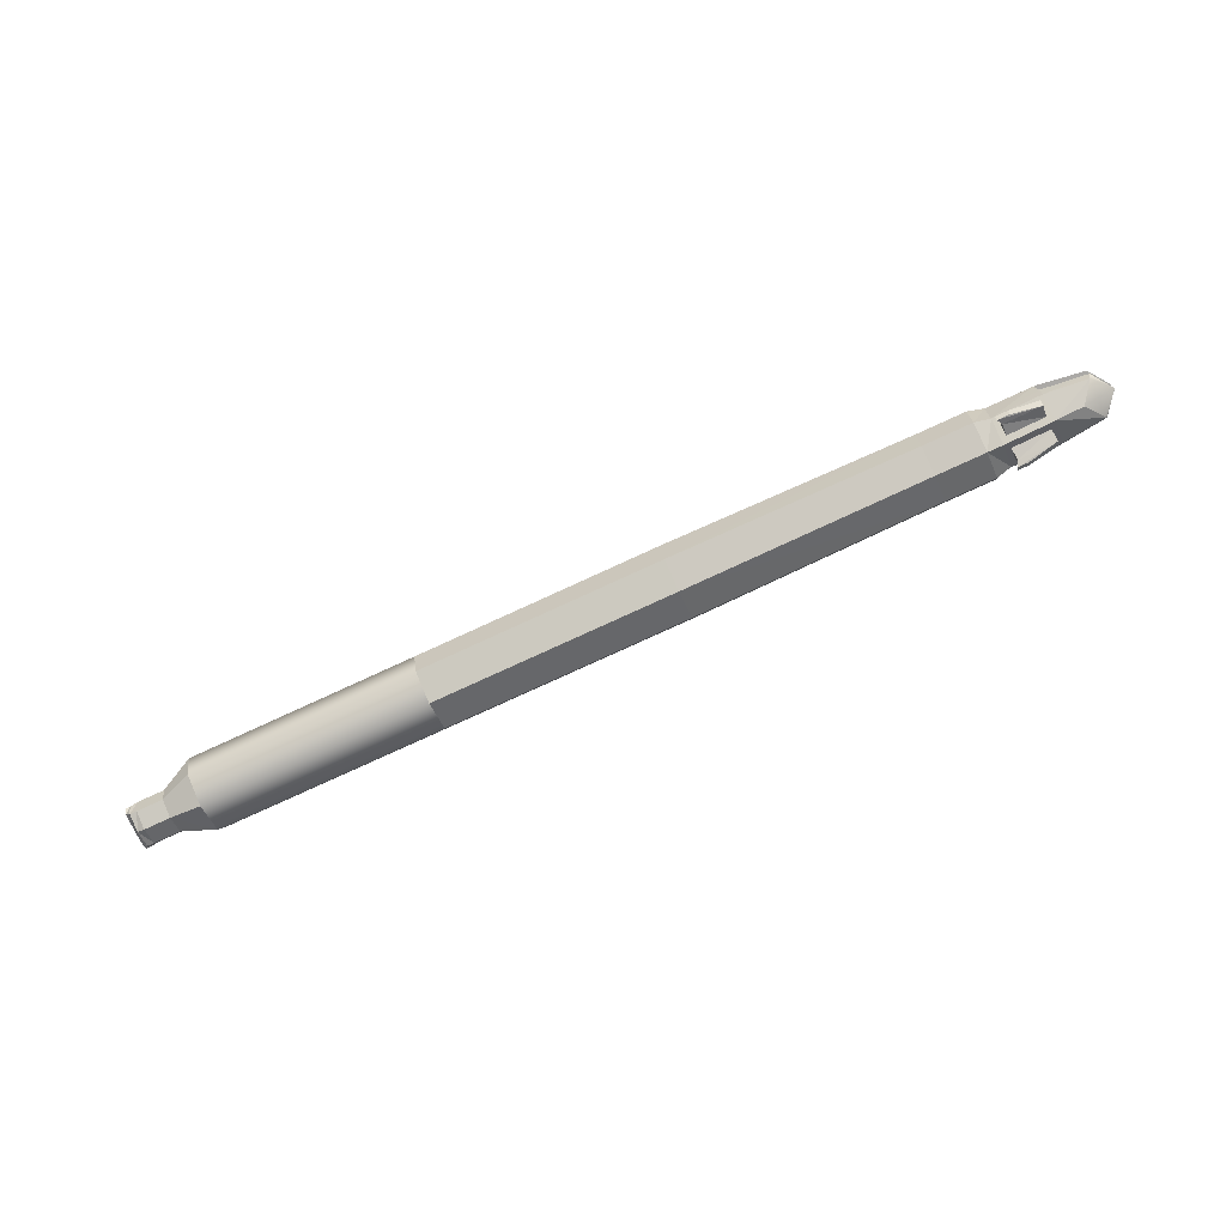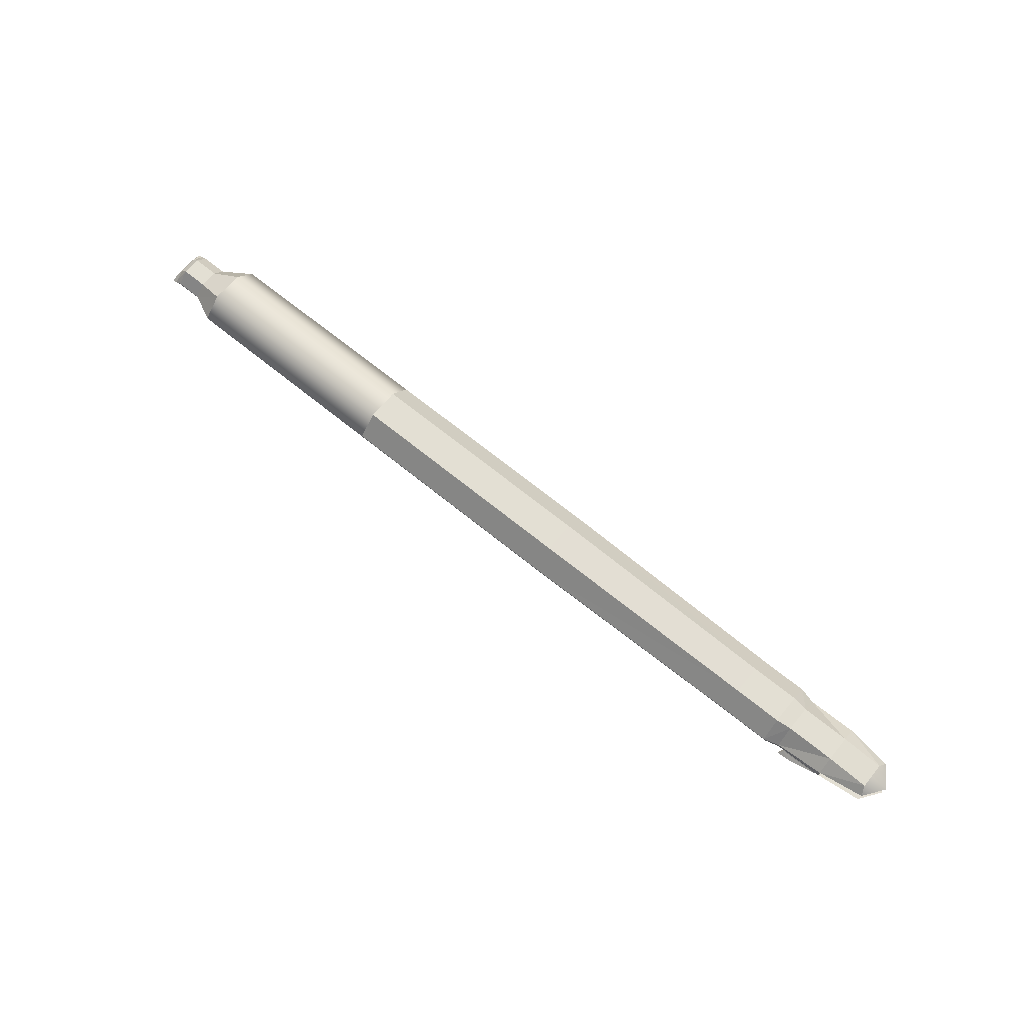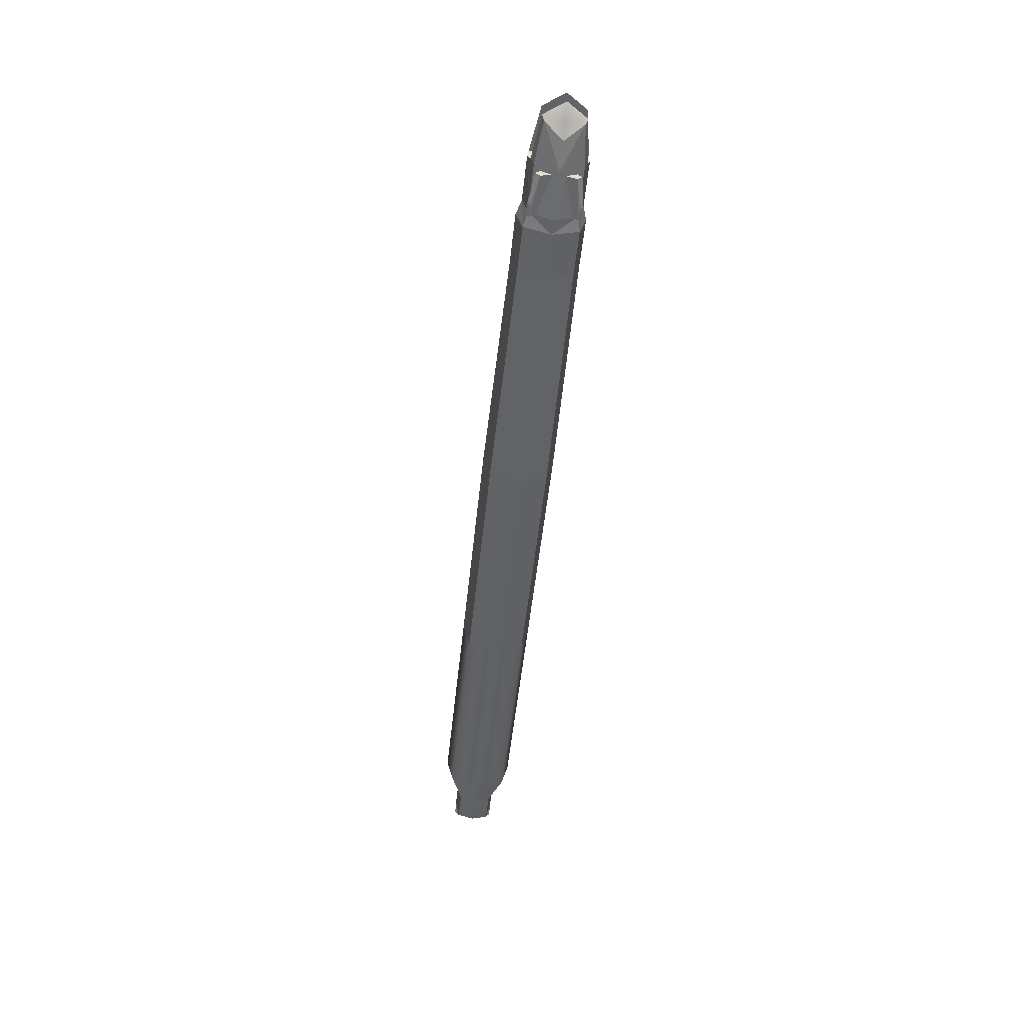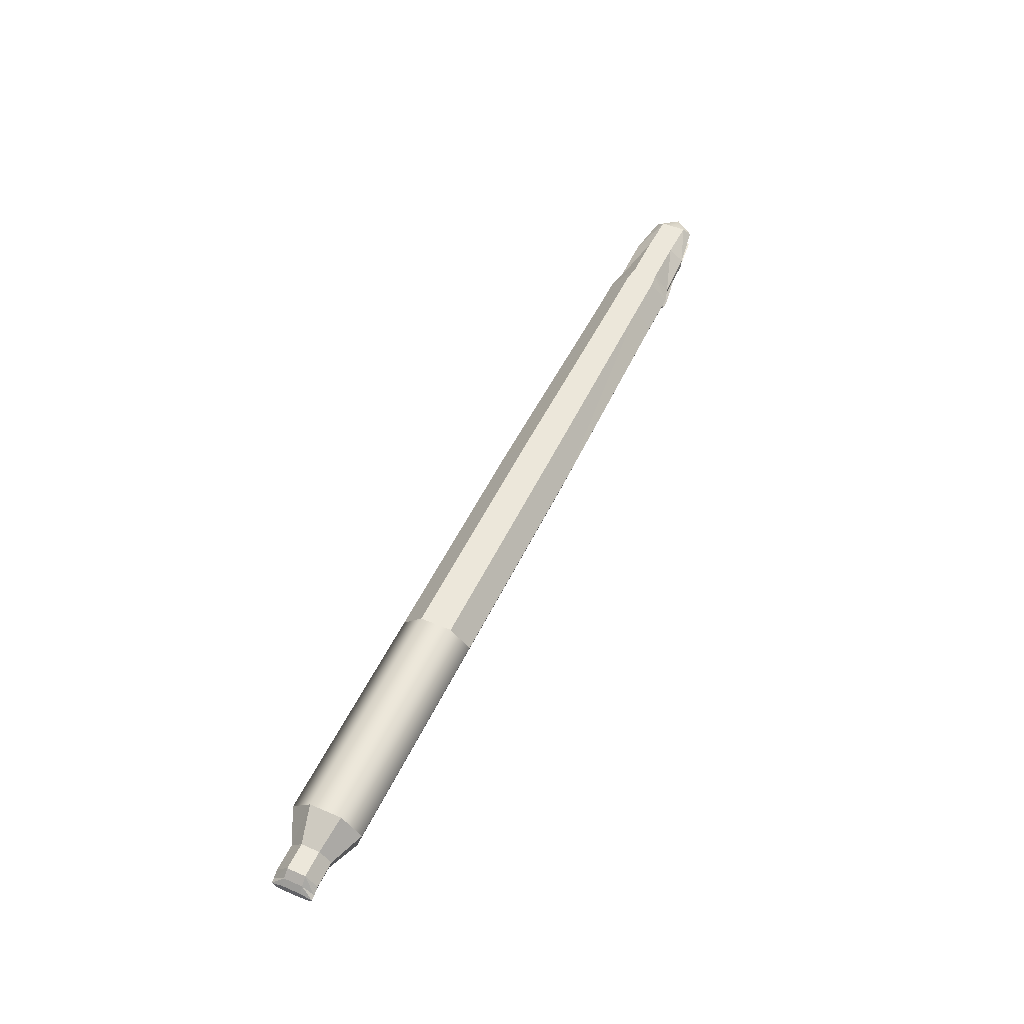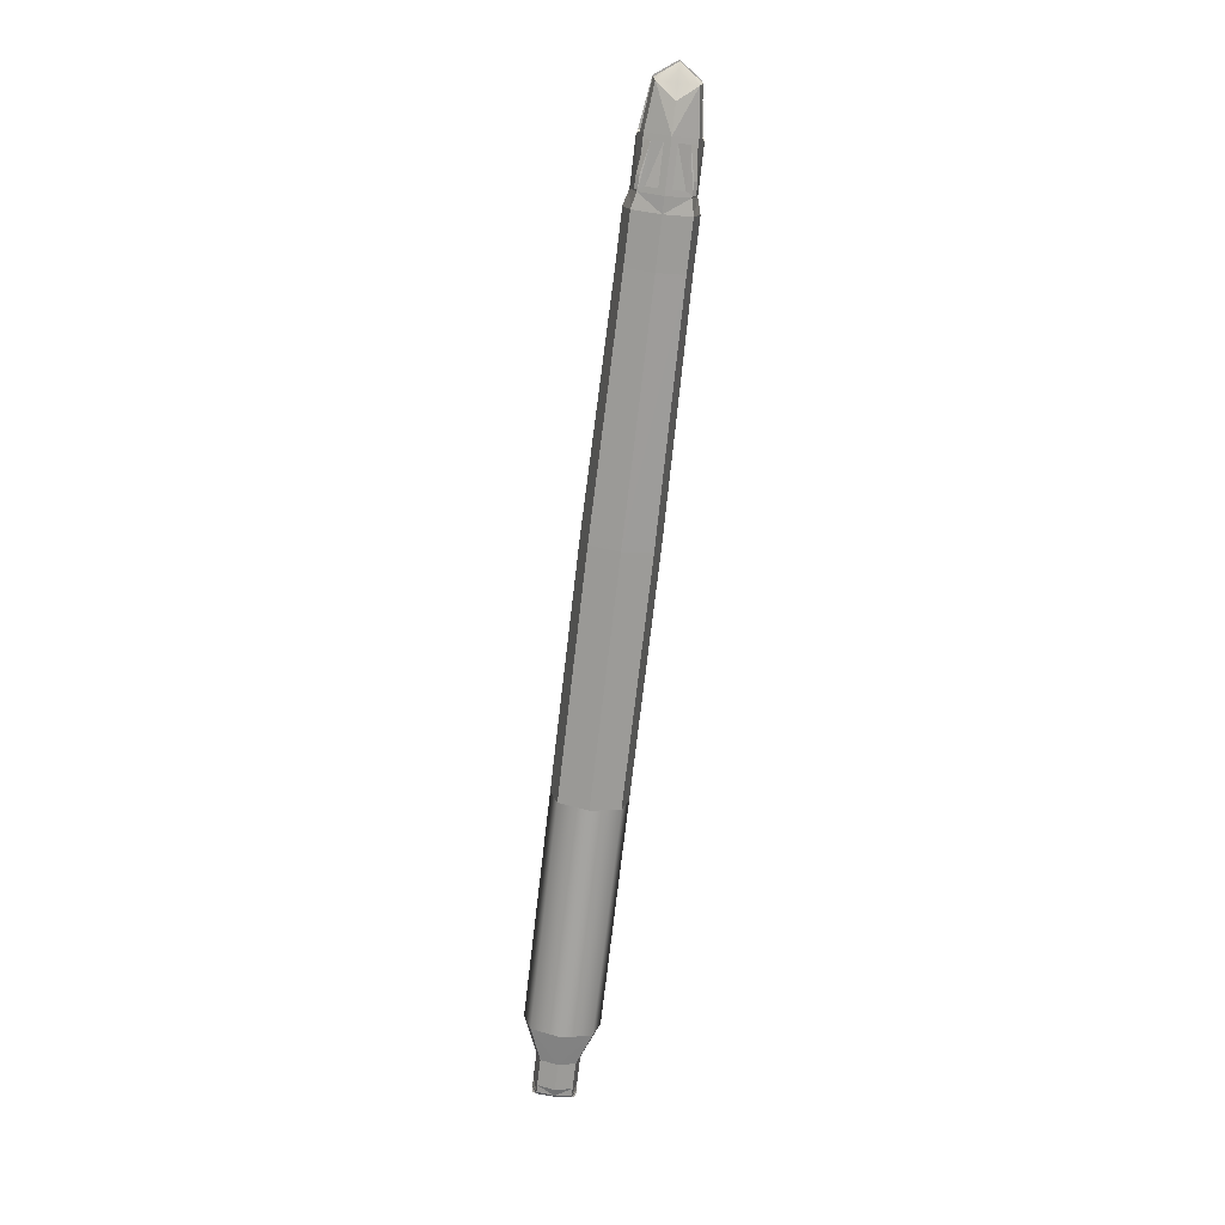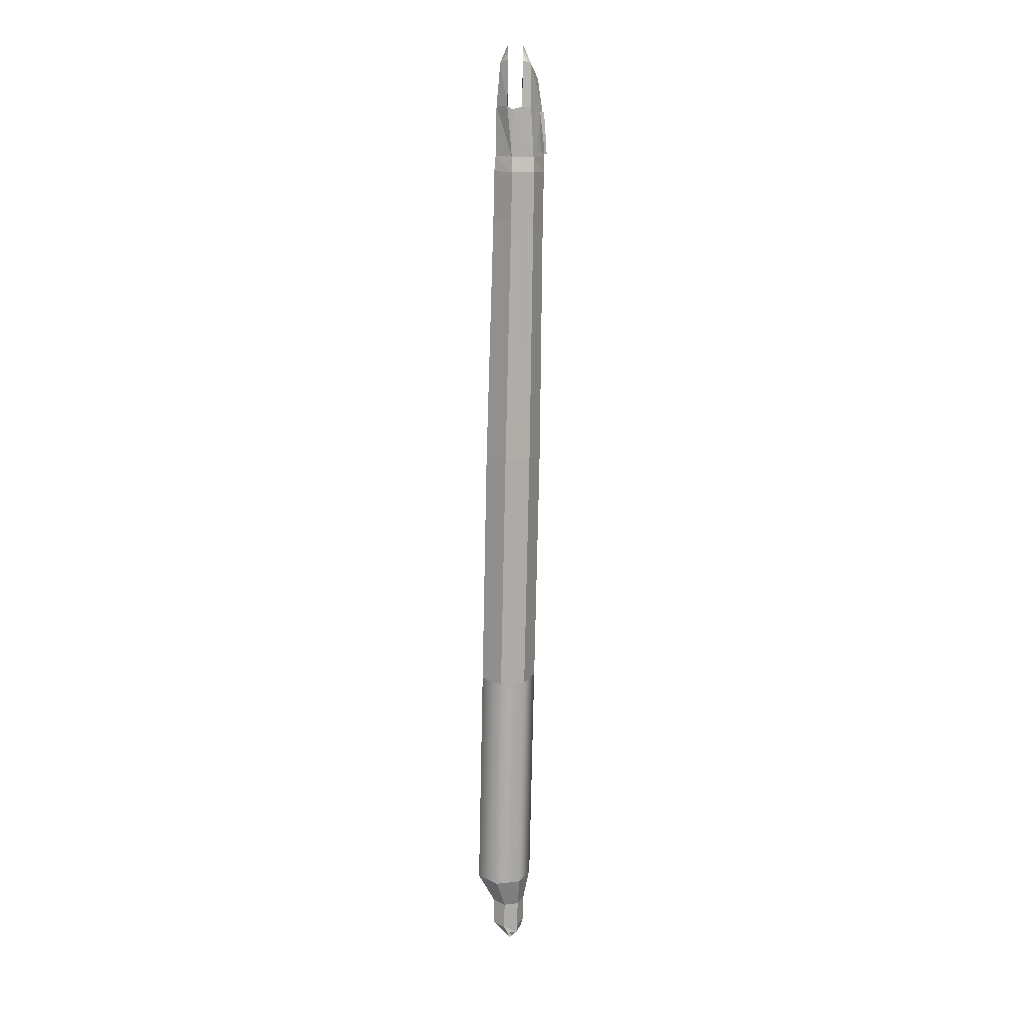
<metadata>
{"format":"obj","ext":"obj","renderer":"f3d","projection":"perspective","resolution":1024,"background":"white","views":[{"elev":-75.2,"azim":-155.1,"up":"+Y"},{"elev":67.0,"azim":-140.6,"up":"+Y"},{"elev":-50.5,"azim":-95.9,"up":"+Y"},{"elev":52.2,"azim":114.9,"up":"+Y"},{"elev":-73.4,"azim":-96.7,"up":"+Y"},{"elev":-76.9,"azim":-91.2,"up":"+Z"}]}
</metadata>
<code>
v  -52.12 5.411 3.345
v  -52.12 1.337 7.517
v  -5 1.337 7.517
v  -5 5.411 3.345
v  -52.12 -3.745 6.028
v  -5 -3.745 6.028
v  -52.12 -6.006 -0
v  -5 -6.006 -0
v  -183.9 -2.115 3.85
v  -183.9 -2.115 -0
v  -181 -3.692 -0
v  9.541 -1.004 1.926
v  9.541 -1.664 4.329
v  9.541 -2.488 3.471
v  9.541 -1.004 -0
v  9.541 -2.854 -0
v  1.571 -0.5106 4.329
v  1.571 1.866 1.926
v  1.571 -3.474 3.471
v  1.571 -4.793 -0
v  7.059 -0.5106 4.329
v  7.059 1.866 1.926
v  7.059 -3.474 3.471
v  7.059 -4.793 -0
v  8.564 -1.334 4.329
v  8.564 0.3318 1.926
v  8.564 -3.412 3.471
v  8.564 -4.336 -0
v  -102.1 -3.745 6.028
v  -102.1 -6.006 -0
v  -102.1 1.337 7.517
v  -102.1 5.411 3.345
v  -52.12 5.411 -0
v  -102.1 5.411 -0
v  -152.1 -3.385 5.508
v  -152.1 -5.429 -0
v  -152.1 1.208 6.868
v  -152.1 4.892 3.057
v  -152.1 4.892 -0
v  -162.1 -3.385 5.508
v  -162.1 -5.429 -0
v  -162.1 1.208 6.868
v  -162.1 4.892 3.057
v  -162.1 4.892 -0
v  -165.2 -3.135 4.79
v  -165.2 -5.396 -0
v  -165.2 1.337 5.973
v  -165.2 4.684 2.658
v  -165.2 4.684 -0
v  -165.8 -5.806 4.724
v  -165.8 -5.269 5.359
v  -168.3 -5.091 5.311
v  -168.3 -5.629 4.677
v  -174.6 1.337 5.973
v  -175.2 -0.5305 5.382
v  -175.2 -2.397 4.79
v  -175.2 4.684 2.658
v  -175.2 2.446 5.737
v  -175.2 4.684 -0
v  -174.6 1.337 -0
v  -175.2 -0.5305 -0
v  -183.9 4.077 2.658
v  -183.9 4.077 -0
v  -187.7 2.56 -0
v  -184.6 2.56 4.316
v  -175.2 -4.659 -0
v  -184.4 -0.5855 4.325
v  -187.5 -0.5855 -0
v  -175.2 2.446 -0
v  -166.3 -3.629 3.571
v  -166.3 -4.739 1.219
v  -174.1 -3.055 3.571
v  -174.1 -4.165 1.219
v  -166.5 -4.551 4.495
v  -166.5 -5.354 3.548
v  -174.2 -4.287 4.424
v  -174.2 -5.089 3.477
v  -5 5.411 -0
v  1.571 1.866 -0
v  7.059 1.866 -0
v  8.564 0.3318 -0
v  -52.12 5.411 -3.345
v  -5 5.411 -3.345
v  -5 1.337 -7.517
v  -52.12 1.337 -7.517
v  -5 -3.745 -6.028
v  -52.12 -3.745 -6.028
v  -183.9 -2.115 -3.85
v  9.541 -2.488 -3.471
v  9.541 -1.664 -4.329
v  9.541 -1.004 -1.926
v  1.571 1.866 -1.926
v  1.571 -0.5106 -4.329
v  1.571 -3.474 -3.471
v  7.059 1.866 -1.926
v  7.059 -0.5106 -4.329
v  7.059 -3.474 -3.471
v  8.564 0.3318 -1.926
v  8.564 -1.334 -4.329
v  8.564 -3.412 -3.471
v  -102.1 -3.745 -6.028
v  -102.1 1.337 -7.517
v  -102.1 5.411 -3.345
v  -152.1 -3.385 -5.508
v  -152.1 1.208 -6.868
v  -152.1 4.892 -3.057
v  -162.1 -3.385 -5.508
v  -162.1 1.208 -6.868
v  -162.1 4.892 -3.057
v  -165.2 -3.135 -4.79
v  -165.2 1.337 -5.973
v  -165.2 4.684 -2.658
v  -165.8 -5.806 -4.724
v  -168.3 -5.629 -4.677
v  -168.3 -5.091 -5.311
v  -165.8 -5.269 -5.359
v  -175.2 -2.397 -4.79
v  -175.2 -0.5305 -5.382
v  -174.6 1.337 -5.973
v  -175.2 2.446 -5.737
v  -175.2 4.684 -2.658
v  -183.9 4.077 -2.658
v  -184.6 2.56 -4.316
v  -184.4 -0.5855 -4.325
v  -166.3 -4.739 -1.219
v  -166.3 -3.629 -3.571
v  -174.1 -3.055 -3.571
v  -174.1 -4.165 -1.219
v  -166.5 -5.354 -3.548
v  -166.5 -4.551 -4.495
v  -174.2 -4.287 -4.424
v  -174.2 -5.089 -3.477
g Cylinder001
f 1 2 3
f 3 4 1
f 2 5 6
f 6 3 2
f 5 7 8
f 8 6 5
f 9 10 11
f 12 13 14
f 15 12 14
f 16 15 14
f 4 3 17
f 17 18 4
f 3 6 19
f 19 17 3
f 6 8 20
f 20 19 6
f 18 17 21
f 21 22 18
f 17 19 23
f 23 21 17
f 19 20 24
f 24 23 19
f 22 21 25
f 25 26 22
f 21 23 27
f 27 25 21
f 23 24 28
f 28 27 23
f 26 25 13
f 13 12 26
f 25 27 14
f 14 13 25
f 27 28 16
f 16 14 27
f 7 5 29
f 29 30 7
f 5 2 31
f 31 29 5
f 2 1 32
f 32 31 2
f 33 34 32
f 32 1 33
f 30 29 35
f 35 36 30
f 29 31 37
f 37 35 29
f 31 32 38
f 38 37 31
f 34 39 38
f 38 32 34
f 36 35 40
f 40 41 36
f 35 37 42
f 42 40 35
f 37 38 43
f 43 42 37
f 39 44 43
f 43 38 39
f 41 40 45
f 45 46 41
f 40 42 47
f 47 45 40
f 42 43 48
f 48 47 42
f 44 49 48
f 48 43 44
f 50 51 52
f 52 53 50
f 45 47 54
f 45 54 55
f 45 55 56
f 47 48 57
f 47 57 58
f 47 58 54
f 49 59 57
f 57 48 49
f 55 54 60
f 60 61 55
f 62 63 64
f 64 65 62
f 66 56 9
f 9 11 66
f 56 55 67
f 67 9 56
f 61 68 67
f 67 55 61
f 59 63 62
f 62 57 59
f 58 57 62
f 62 65 58
f 9 67 68
f 68 10 9
f 58 69 60
f 60 54 58
f 46 45 70
f 70 71 46
f 45 56 72
f 72 70 45
f 56 66 73
f 73 72 56
f 66 46 71
f 71 73 66
f 71 70 74
f 74 75 71
f 70 72 76
f 76 74 70
f 72 73 77
f 77 76 72
f 73 71 75
f 75 77 73
f 75 74 51
f 51 50 75
f 74 76 52
f 52 51 74
f 76 77 53
f 53 52 76
f 77 75 50
f 50 53 77
f 1 4 78
f 78 33 1
f 78 4 18
f 18 79 78
f 18 22 80
f 80 79 18
f 22 26 81
f 81 80 22
f 26 12 15
f 15 81 26
f 69 58 65
f 65 64 69
f 82 83 84
f 84 85 82
f 85 84 86
f 86 87 85
f 87 86 8
f 8 7 87
f 88 11 10
f 89 90 91
f 89 91 15
f 16 89 15
f 83 92 93
f 93 84 83
f 84 93 94
f 94 86 84
f 86 94 20
f 20 8 86
f 92 95 96
f 96 93 92
f 93 96 97
f 97 94 93
f 94 97 24
f 24 20 94
f 95 98 99
f 99 96 95
f 96 99 100
f 100 97 96
f 97 100 28
f 28 24 97
f 98 91 90
f 90 99 98
f 99 90 89
f 89 100 99
f 100 89 16
f 16 28 100
f 7 30 101
f 101 87 7
f 87 101 102
f 102 85 87
f 85 102 103
f 103 82 85
f 33 82 103
f 103 34 33
f 30 36 104
f 104 101 30
f 101 104 105
f 105 102 101
f 102 105 106
f 106 103 102
f 34 103 106
f 106 39 34
f 36 41 107
f 107 104 36
f 104 107 108
f 108 105 104
f 105 108 109
f 109 106 105
f 39 106 109
f 109 44 39
f 41 46 110
f 110 107 41
f 107 110 111
f 111 108 107
f 108 111 112
f 112 109 108
f 44 109 112
f 112 49 44
f 113 114 115
f 115 116 113
f 110 117 118
f 110 118 119
f 110 119 111
f 111 119 120
f 111 120 121
f 111 121 112
f 49 112 121
f 121 59 49
f 118 61 60
f 60 119 118
f 122 123 64
f 64 63 122
f 66 11 88
f 88 117 66
f 117 88 124
f 124 118 117
f 61 118 124
f 124 68 61
f 59 121 122
f 122 63 59
f 120 123 122
f 122 121 120
f 88 10 68
f 68 124 88
f 120 119 60
f 60 69 120
f 46 125 126
f 126 110 46
f 110 126 127
f 127 117 110
f 117 127 128
f 128 66 117
f 66 128 125
f 125 46 66
f 125 129 130
f 130 126 125
f 126 130 131
f 131 127 126
f 127 131 132
f 132 128 127
f 128 132 129
f 129 125 128
f 129 113 116
f 116 130 129
f 130 116 115
f 115 131 130
f 131 115 114
f 114 132 131
f 132 114 113
f 113 129 132
f 82 33 78
f 78 83 82
f 78 79 92
f 92 83 78
f 92 79 80
f 80 95 92
f 95 80 81
f 81 98 95
f 98 81 15
f 15 91 98
f 69 64 123
f 123 120 69

</code>
